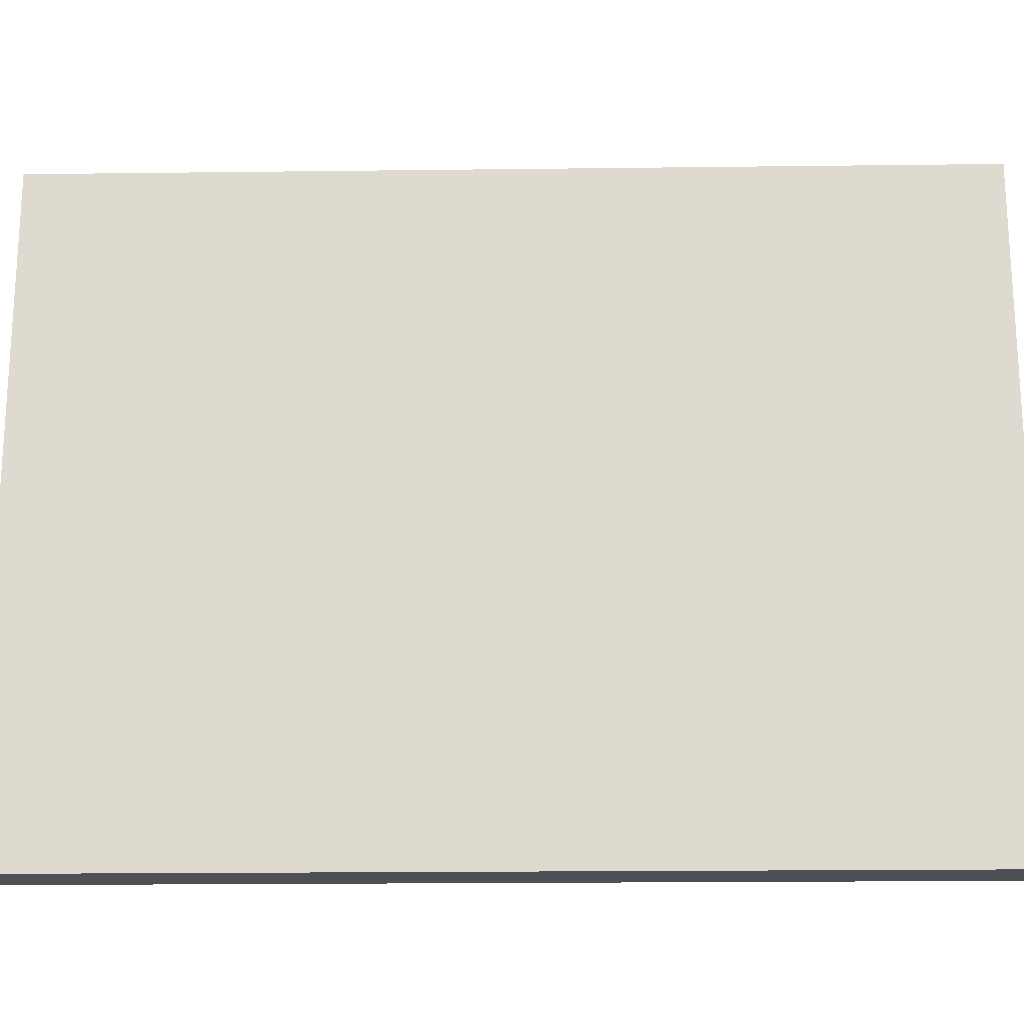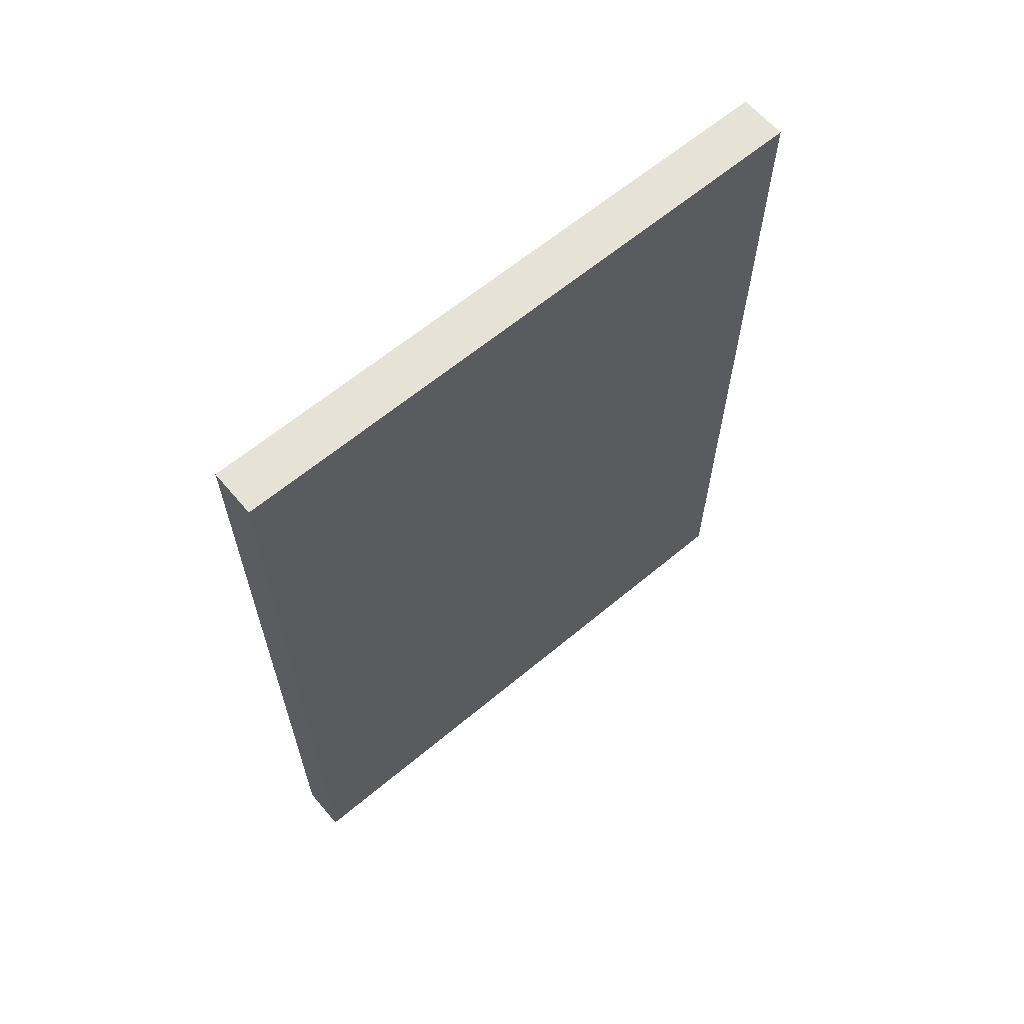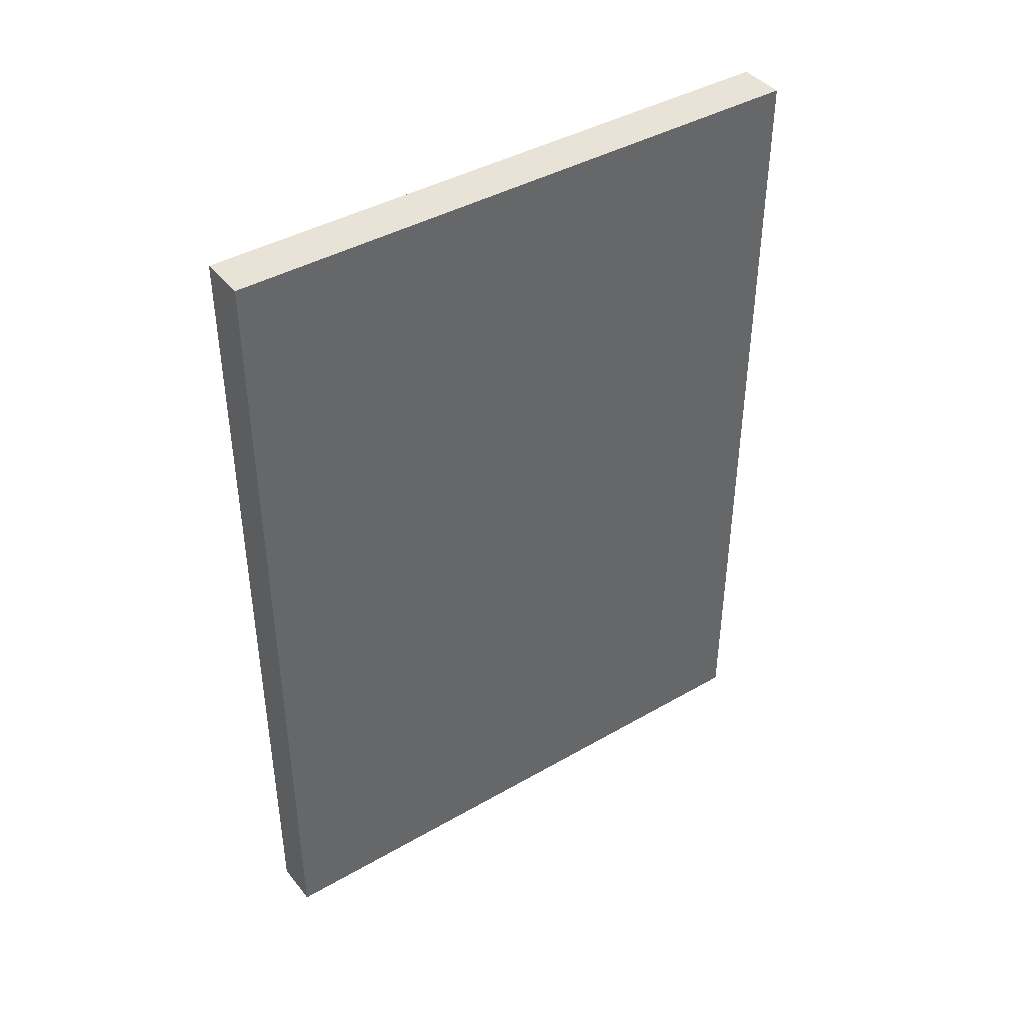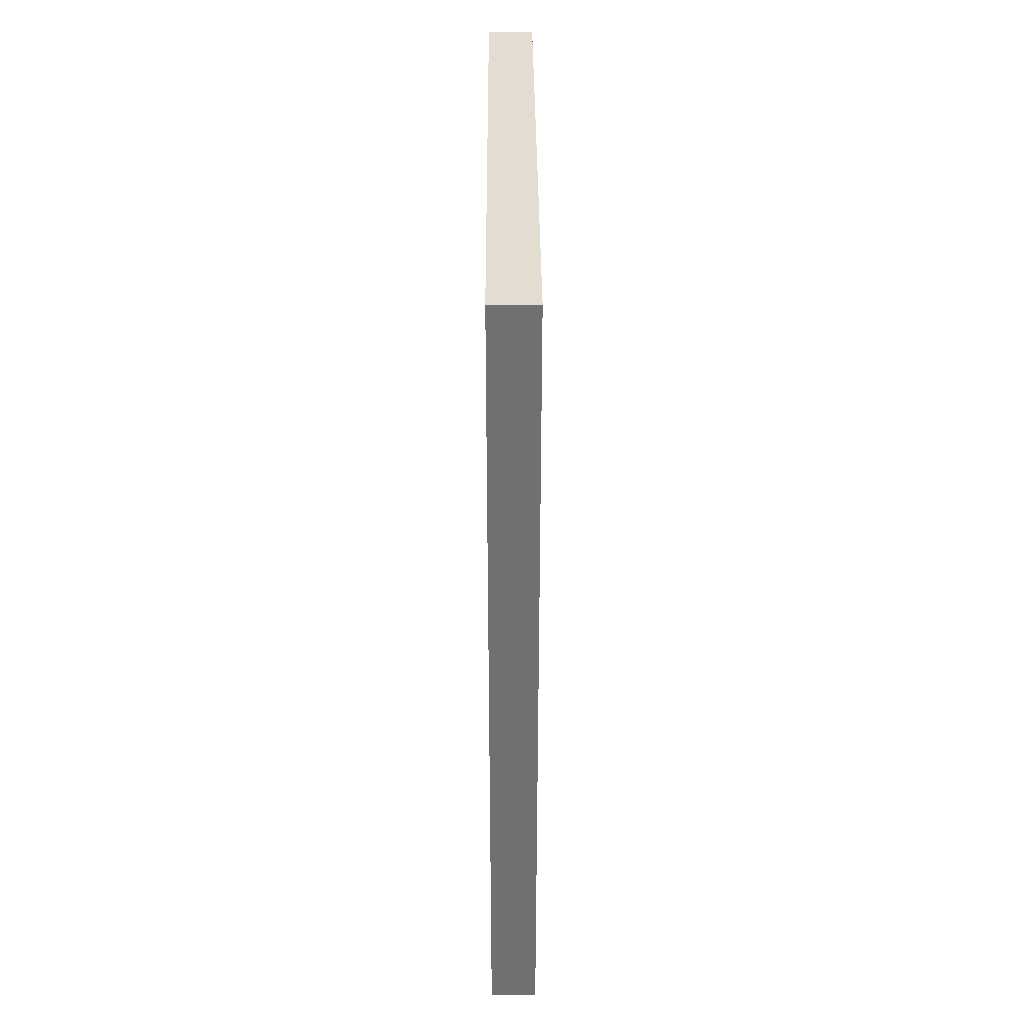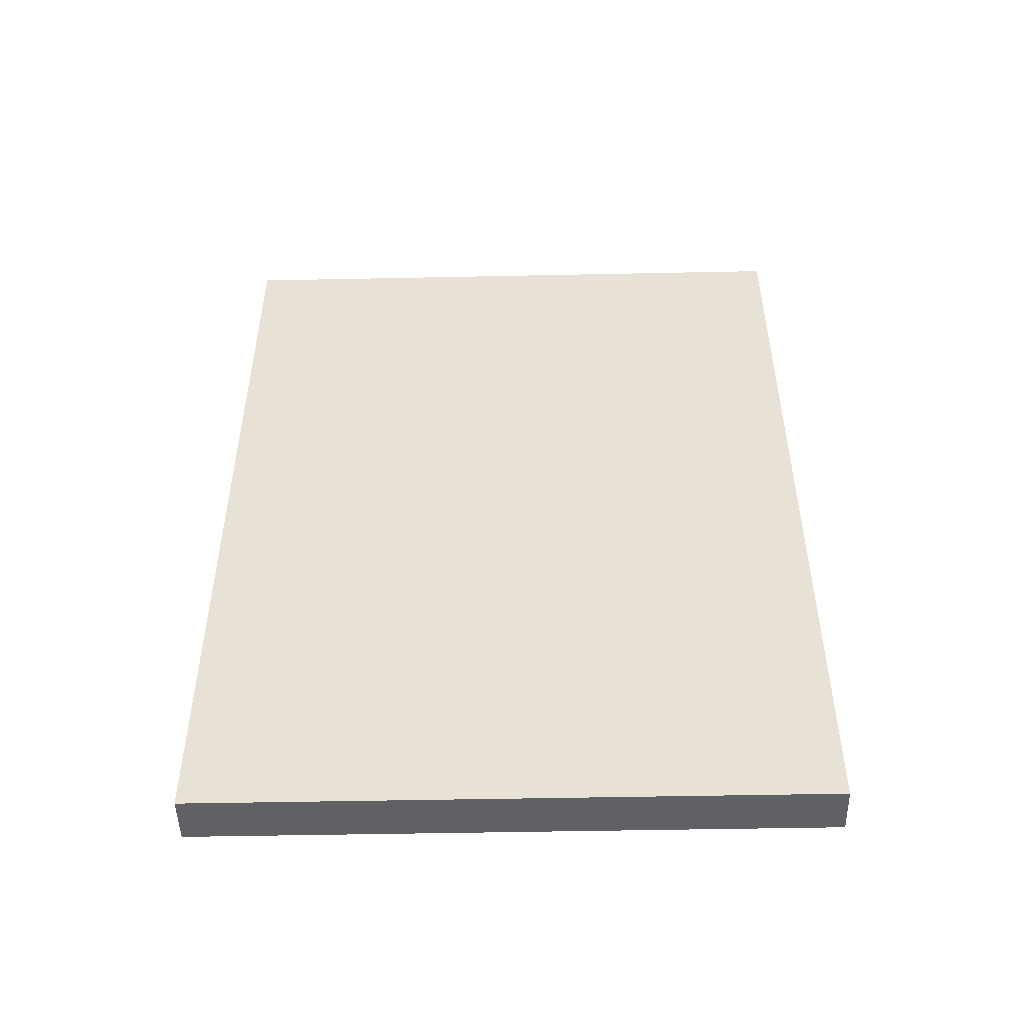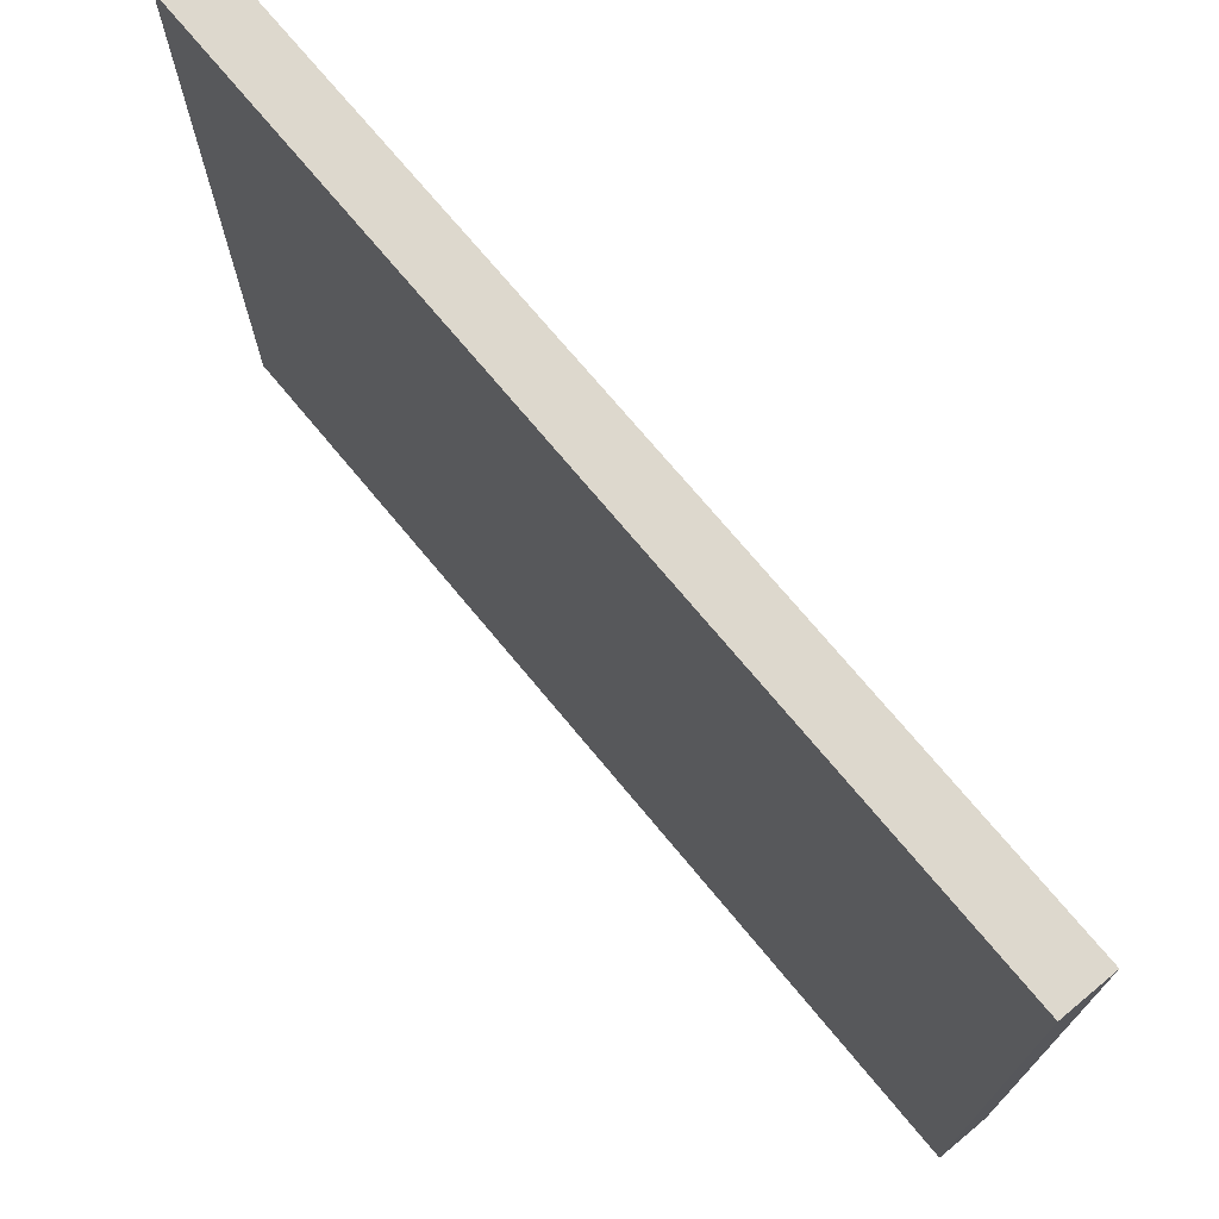
<metadata>
{"format":"obj","ext":"obj","renderer":"f3d","projection":"perspective","resolution":1024,"background":"white","views":[{"elev":-19.4,"azim":-88.7,"up":"+Y"},{"elev":63.1,"azim":-130.2,"up":"+Z"},{"elev":41.4,"azim":55.1,"up":"+Z"},{"elev":35.2,"azim":179.7,"up":"+Z"},{"elev":-49.1,"azim":-88.7,"up":"+Z"},{"elev":72.2,"azim":-39.6,"up":"+Y"}]}
</metadata>
<code>
v 1200 -1624 -16
v 1208 -1520 -16
v 1200 -1520 -16
v 1208 -1624 -16
v 1200 -1520 -160
v 1208 -1624 -160
v 1200 -1624 -160
v 1208 -1520 -160
f 1 2 3
f 1 4 2
f 5 6 7
f 5 8 6
f 3 8 5
f 3 2 8
f 4 7 6
f 4 1 7
f 2 6 8
f 2 4 6
f 1 5 7
f 1 3 5

</code>
